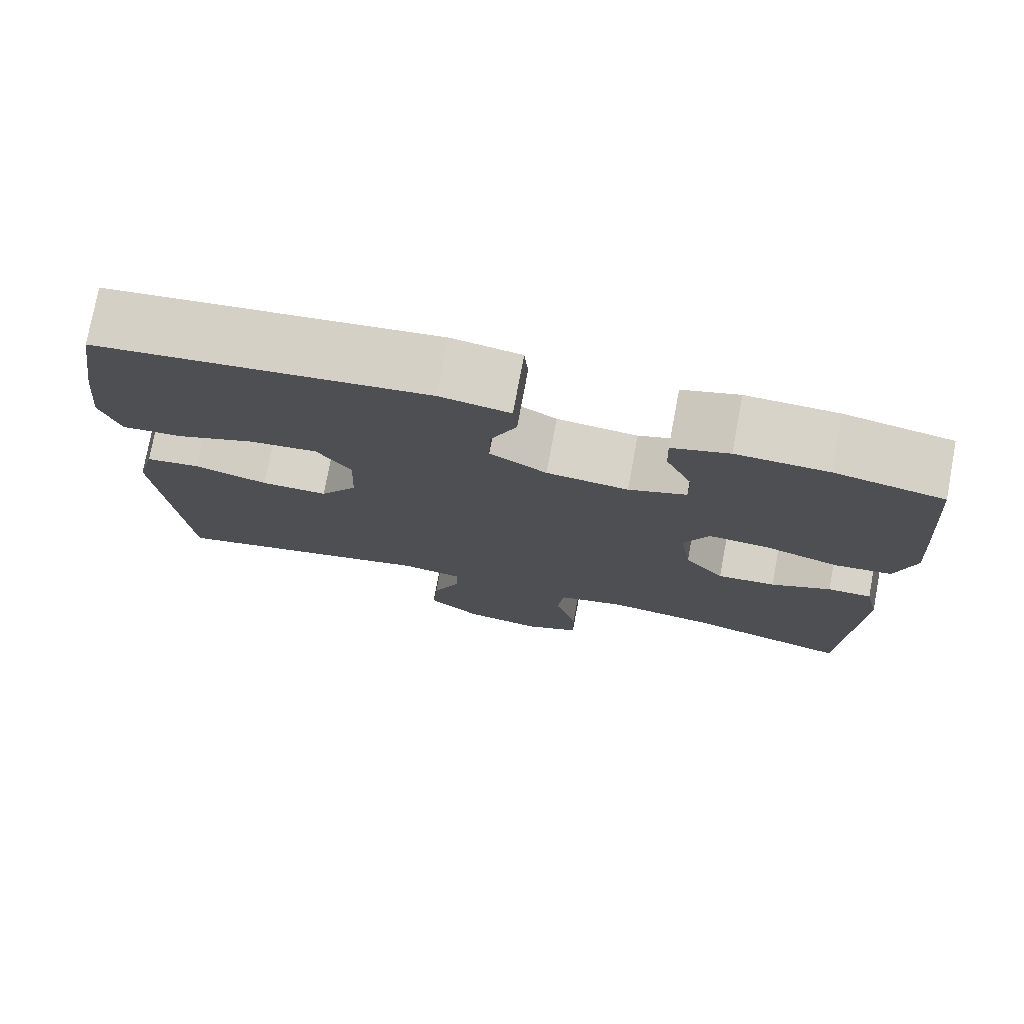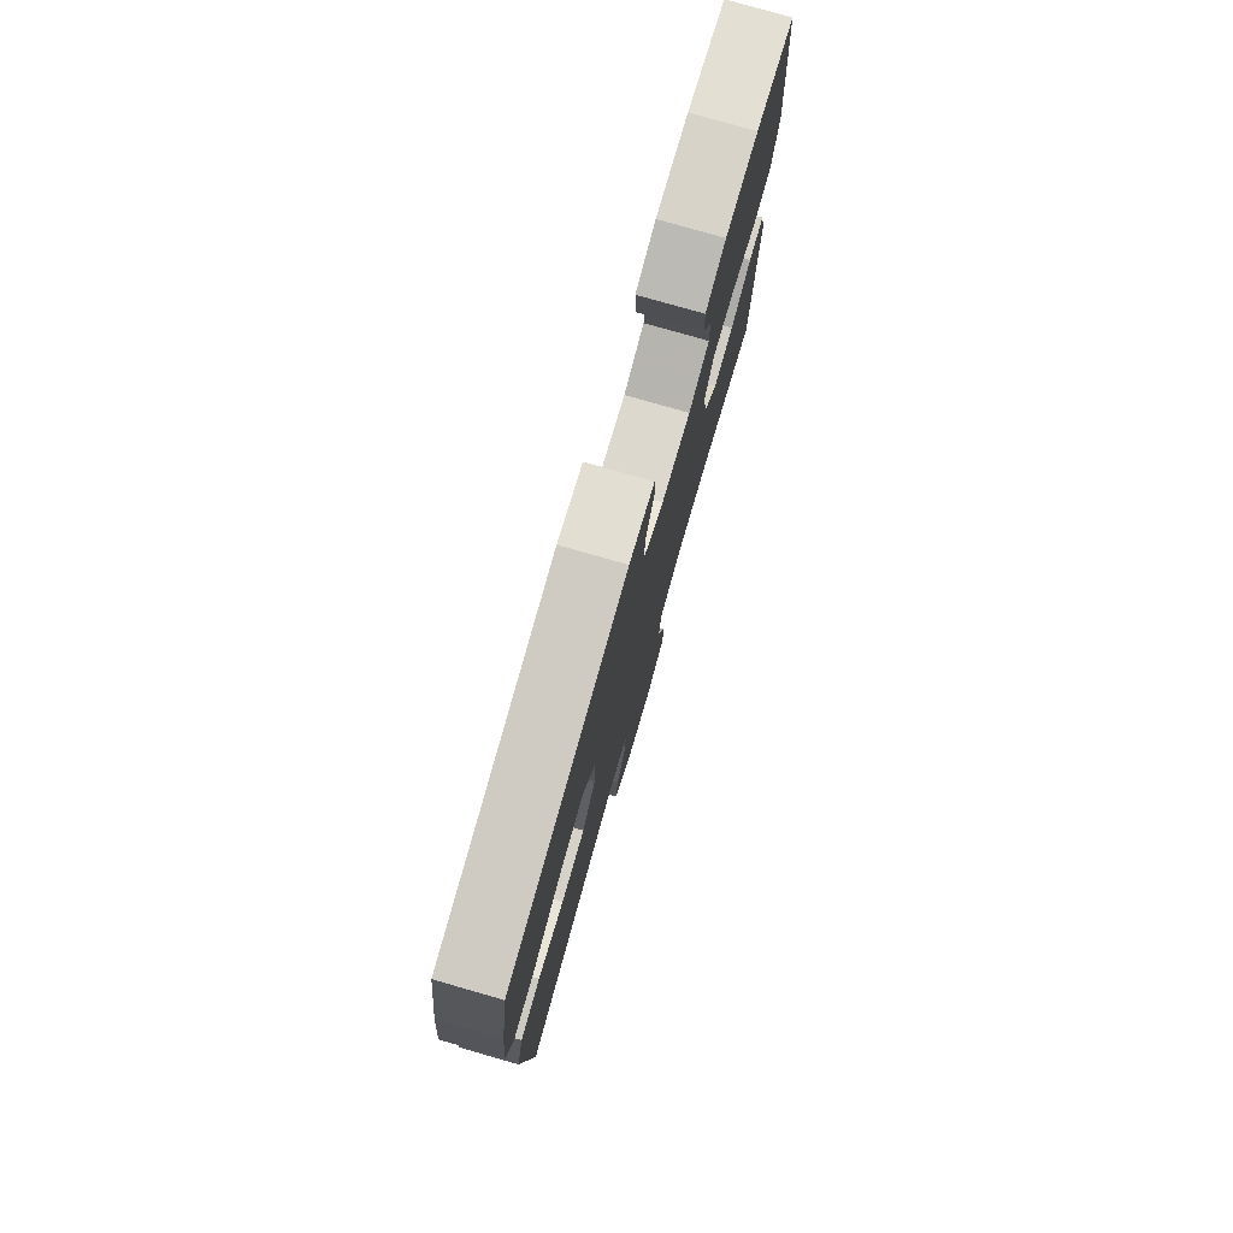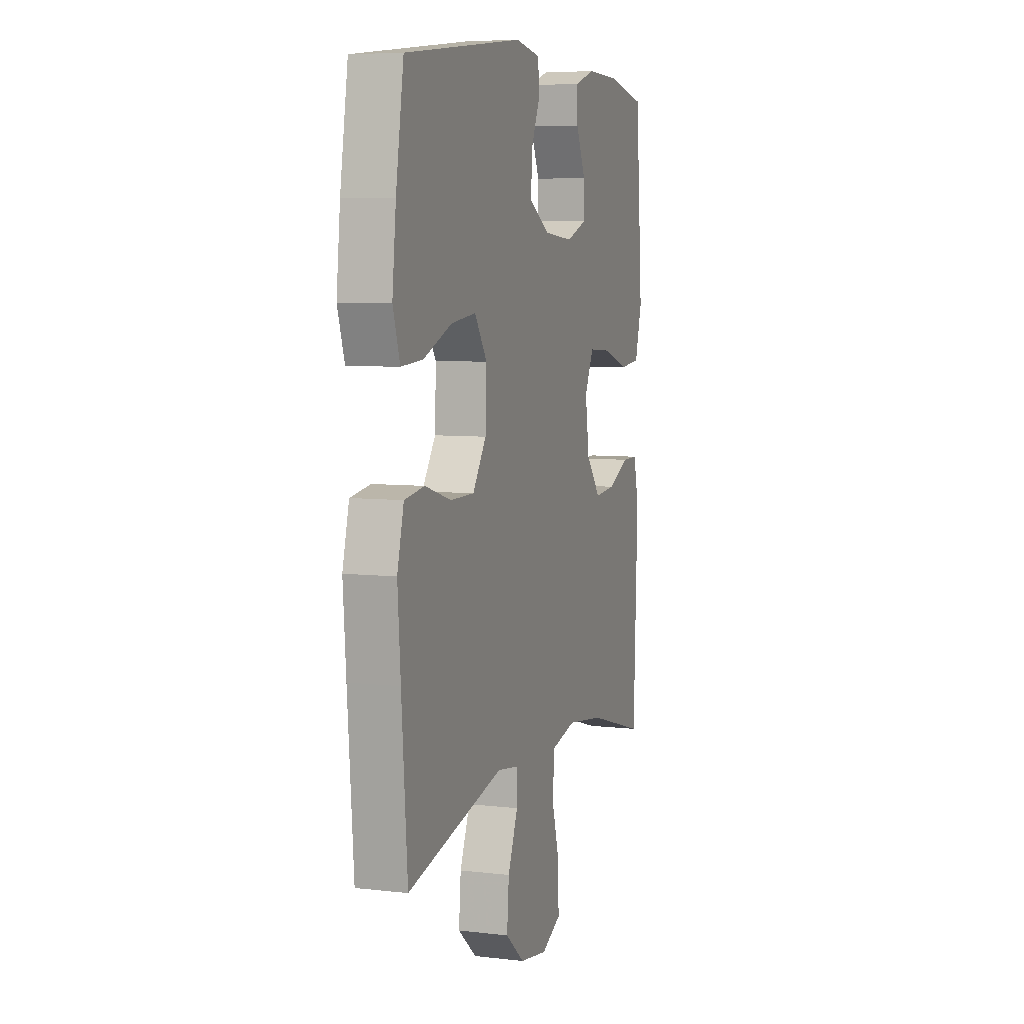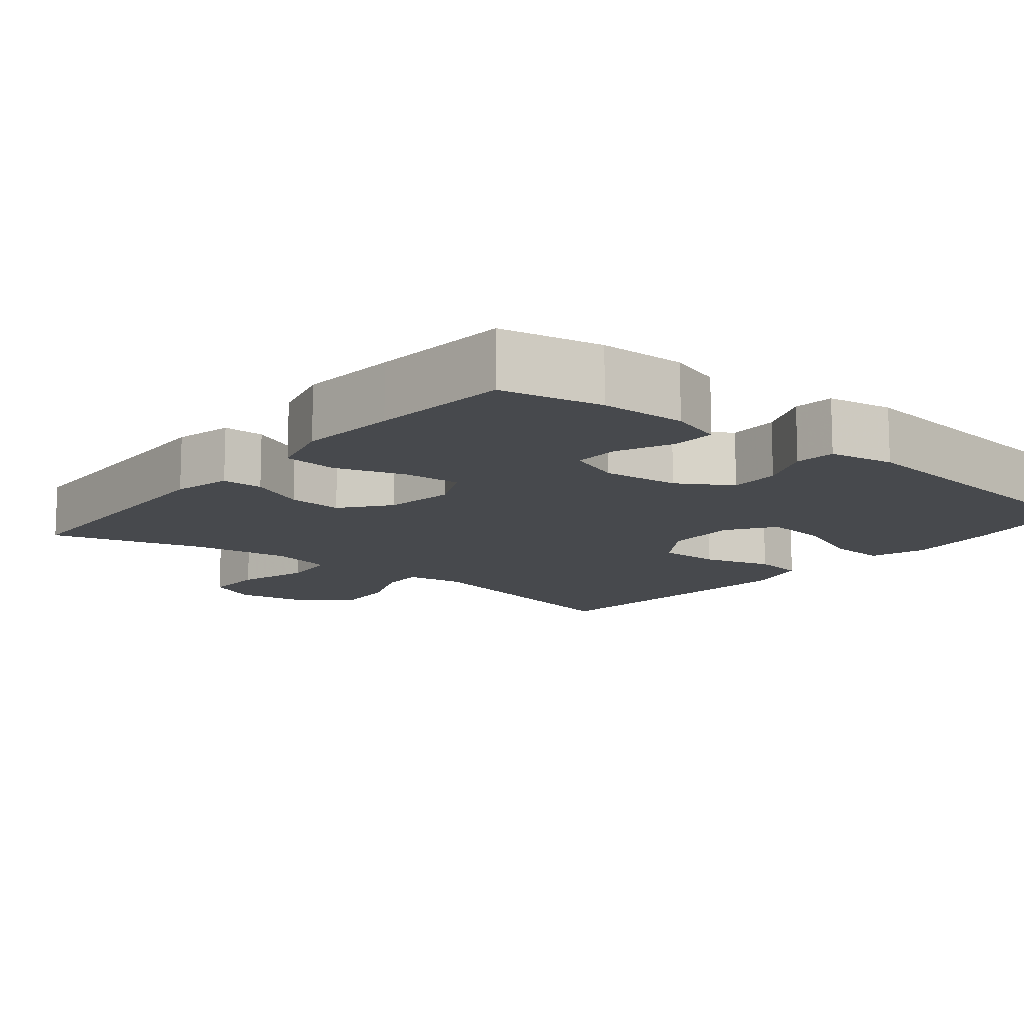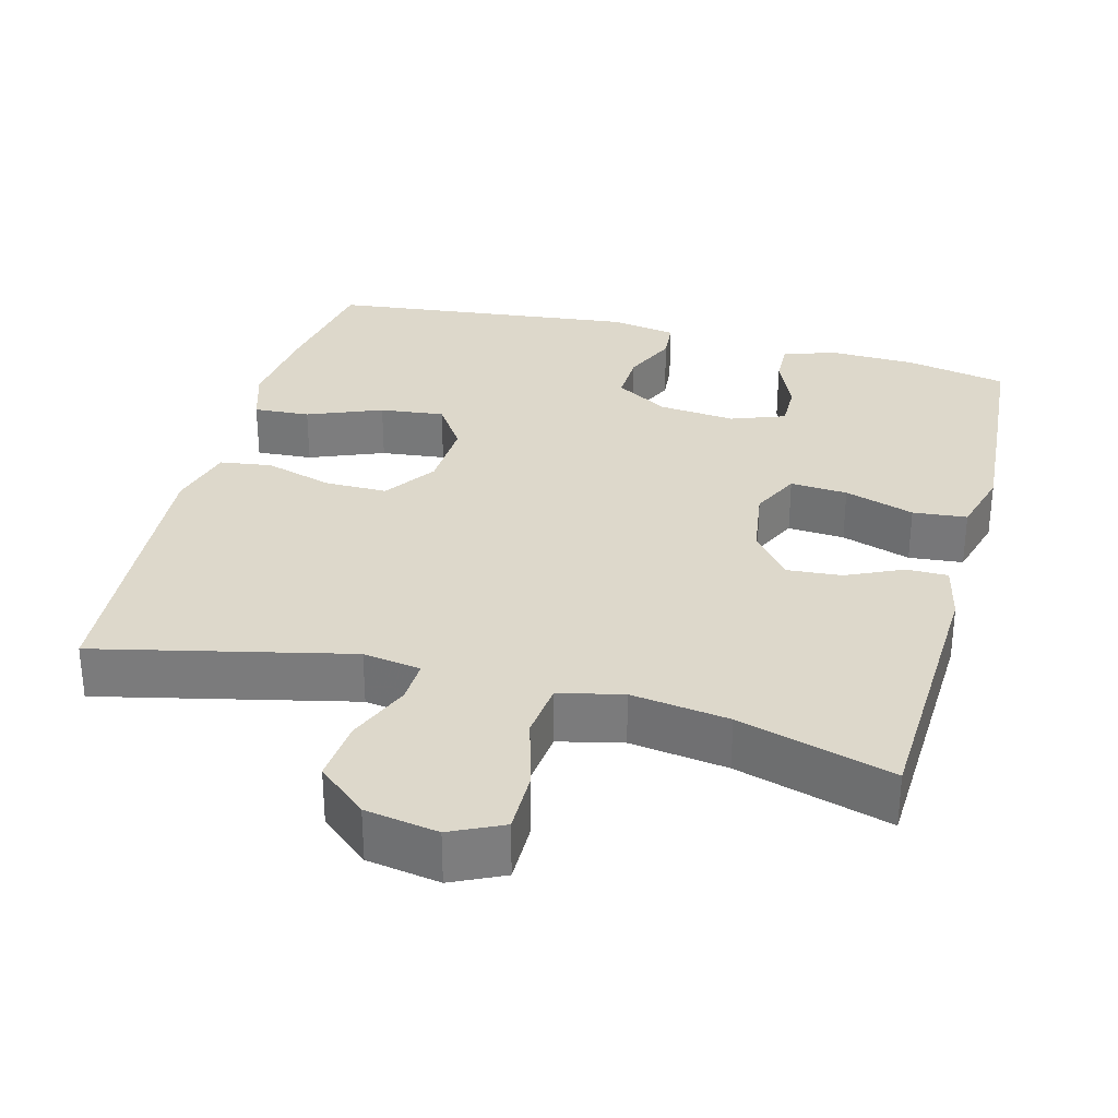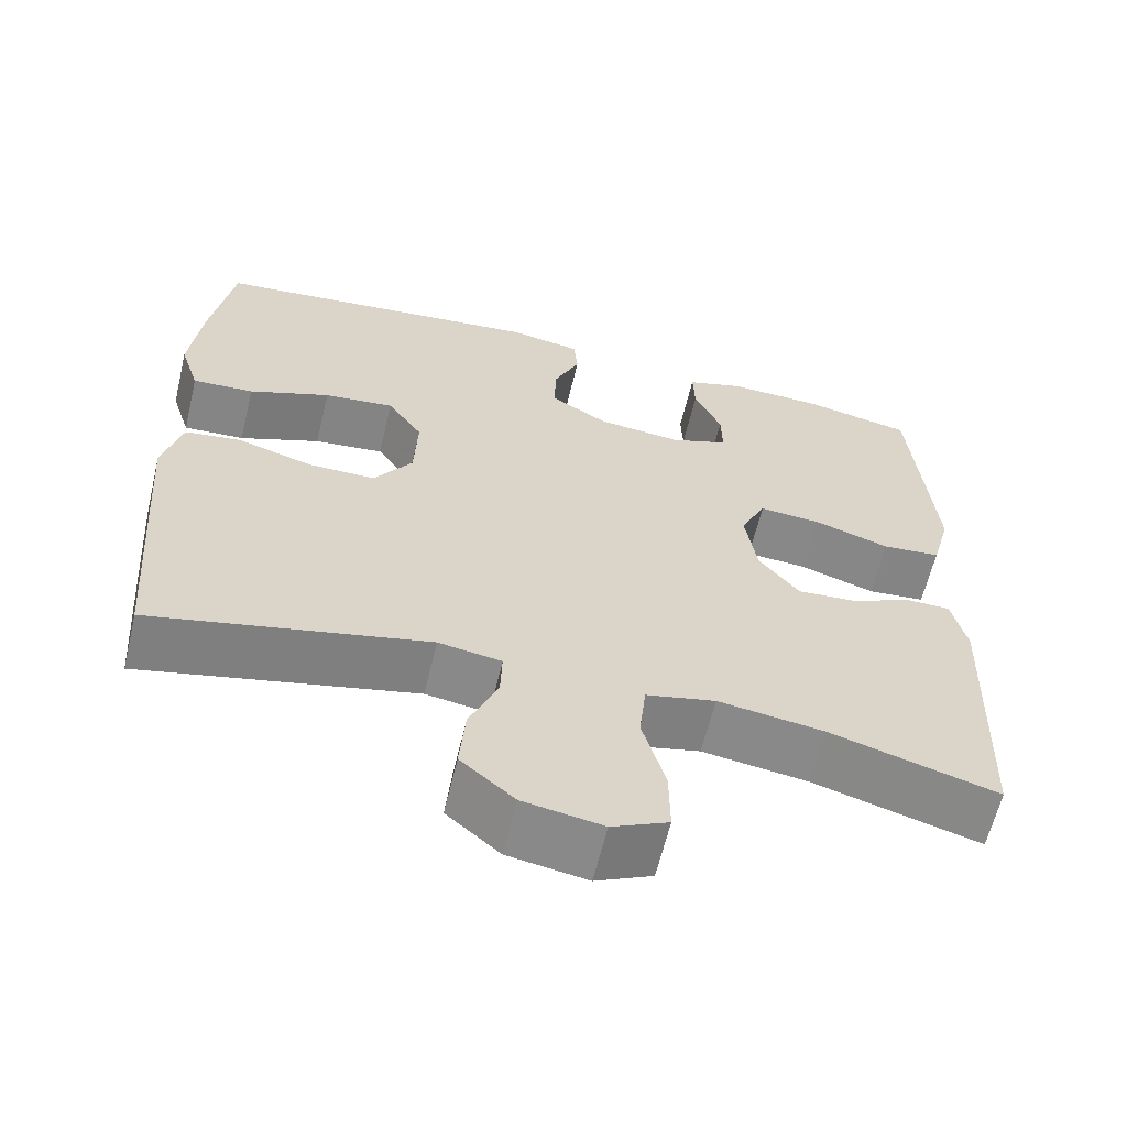
<metadata>
{"format":"obj","ext":"obj","renderer":"f3d","projection":"perspective","resolution":1024,"background":"white","views":[{"elev":76.5,"azim":-169.4,"up":"+Z"},{"elev":78.1,"azim":106.0,"up":"+Z"},{"elev":6.7,"azim":108.8,"up":"+Z"},{"elev":-12.4,"azim":-39.3,"up":"+Y"},{"elev":31.3,"azim":-165.0,"up":"+Y"},{"elev":-62.5,"azim":166.5,"up":"+Z"}]}
</metadata>
<code>
v 0.5 0.07 0.5
v 0.527 0.07 0.333
v 0.54 0.07 0.212
v 0.516 0.07 0.137
v 0.441 0.07 0.142
v 0.342 0.07 0.182
v 0.256 0.07 0.192
v 0.213 0.07 0.128
v 0.217 0.07 0.031
v 0.264 0.07 -0.038
v 0.347 0.07 -0.038
v 0.438 0.07 -0.011
v 0.507 0.07 -0.021
v 0.53 0.07 -0.109
v 0.52 0.07 -0.242
v 0.5 0.07 -0.5
v 0.164 0.07 -0.422
v 0.087 0.07 -0.434
v 0.089 0.07 -0.492
v 0.124 0.07 -0.577
v 0.131 0.07 -0.66
v 0.065 0.07 -0.716
v -0.032 0.07 -0.732
v -0.101 0.07 -0.699
v -0.1 0.07 -0.617
v -0.072 0.07 -0.518
v -0.08 0.07 -0.443
v -0.165 0.07 -0.423
v -0.295 0.07 -0.441
v -0.5 0.07 -0.5
v -0.514 0.07 -0.136
v -0.496 0.07 -0.058
v -0.441 0.07 -0.058
v -0.366 0.07 -0.093
v -0.293 0.07 -0.099
v -0.243 0.07 -0.036
v -0.229 0.07 0.058
v -0.26 0.07 0.123
v -0.336 0.07 0.118
v -0.429 0.07 0.088
v -0.501 0.07 0.095
v -0.525 0.07 0.183
v -0.515 0.07 0.315
v -0.5 0.07 0.5
v -0.365 0.07 0.527
v -0.251 0.07 0.53
v -0.18 0.07 0.507
v -0.182 0.07 0.448
v -0.215 0.07 0.374
v -0.216 0.07 0.312
v -0.144 0.07 0.285
v -0.042 0.07 0.295
v 0.029 0.07 0.338
v 0.027 0.07 0.406
v -0.005 0.07 0.479
v 0 0.07 0.533
v 0.087 0.07 0.548
v 0.5 0 0.5
v 0.527 0 0.333
v 0.54 0 0.212
v 0.516 0 0.137
v 0.441 0 0.142
v 0.342 0 0.182
v 0.256 0 0.192
v 0.213 0 0.128
v 0.217 0 0.031
v 0.264 0 -0.038
v 0.347 0 -0.038
v 0.438 0 -0.011
v 0.507 0 -0.021
v 0.53 0 -0.109
v 0.52 0 -0.242
v 0.5 0 -0.5
v 0.164 0 -0.422
v 0.087 0 -0.434
v 0.089 0 -0.492
v 0.124 0 -0.577
v 0.131 0 -0.66
v 0.065 0 -0.716
v -0.032 0 -0.732
v -0.101 0 -0.699
v -0.1 0 -0.617
v -0.072 0 -0.518
v -0.08 0 -0.443
v -0.165 0 -0.423
v -0.295 0 -0.441
v -0.5 0 -0.5
v -0.514 0 -0.136
v -0.496 0 -0.058
v -0.441 0 -0.058
v -0.366 0 -0.093
v -0.293 0 -0.099
v -0.243 0 -0.036
v -0.229 0 0.058
v -0.26 0 0.123
v -0.336 0 0.118
v -0.429 0 0.088
v -0.501 0 0.095
v -0.525 0 0.183
v -0.515 0 0.315
v -0.5 0 0.5
v -0.365 0 0.527
v -0.251 0 0.53
v -0.18 0 0.507
v -0.182 0 0.448
v -0.215 0 0.374
v -0.216 0 0.312
v -0.144 0 0.285
v -0.042 0 0.295
v 0.029 0 0.338
v 0.027 0 0.406
v -0.005 0 0.479
v 0 0 0.533
v 0.087 0 0.548
f 54 55 56 57
f 53 54 57 1
f 52 53 1 2
f 51 52 2 3
f 46 47 48 49
f 46 49 50
f 45 46 50
f 44 45 50
f 43 44 50
f 42 43 50 51
f 39 40 41 42
f 38 39 42 51
f 31 32 33 34
f 29 30 31 34
f 28 29 34 35
f 27 28 35 36
f 23 24 25 26
f 23 26 27
f 22 23 27
f 19 20 21 22
f 18 19 22 27
f 17 18 27 36
f 11 12 13 14
f 10 11 14 15
f 3 4 5 6
f 3 6 7
f 51 3 7
f 37 38 51 7
f 36 37 7 8
f 17 36 8 9
f 10 15 16 17
f 9 10 17
f 114 113 112 111
f 58 114 111 110
f 59 58 110 109
f 60 59 109 108
f 106 105 104 103
f 107 106 103
f 107 103 102
f 107 102 101
f 107 101 100
f 108 107 100 99
f 99 98 97 96
f 108 99 96 95
f 91 90 89 88
f 91 88 87 86
f 92 91 86 85
f 93 92 85 84
f 83 82 81 80
f 84 83 80
f 84 80 79
f 79 78 77 76
f 84 79 76 75
f 93 84 75 74
f 71 70 69 68
f 72 71 68 67
f 63 62 61 60
f 64 63 60
f 64 60 108
f 64 108 95 94
f 65 64 94 93
f 66 65 93 74
f 74 73 72 67
f 74 67 66
f 1 58 59 2
f 2 59 60 3
f 3 60 61 4
f 4 61 62 5
f 5 62 63 6
f 6 63 64 7
f 7 64 65 8
f 8 65 66 9
f 9 66 67 10
f 10 67 68 11
f 11 68 69 12
f 12 69 70 13
f 13 70 71 14
f 14 71 72 15
f 15 72 73 16
f 16 73 74 17
f 17 74 75 18
f 18 75 76 19
f 19 76 77 20
f 20 77 78 21
f 21 78 79 22
f 22 79 80 23
f 23 80 81 24
f 24 81 82 25
f 25 82 83 26
f 26 83 84 27
f 27 84 85 28
f 28 85 86 29
f 29 86 87 30
f 30 87 88 31
f 31 88 89 32
f 32 89 90 33
f 33 90 91 34
f 34 91 92 35
f 35 92 93 36
f 36 93 94 37
f 37 94 95 38
f 38 95 96 39
f 39 96 97 40
f 40 97 98 41
f 41 98 99 42
f 42 99 100 43
f 43 100 101 44
f 44 101 102 45
f 45 102 103 46
f 46 103 104 47
f 47 104 105 48
f 48 105 106 49
f 49 106 107 50
f 50 107 108 51
f 51 108 109 52
f 52 109 110 53
f 53 110 111 54
f 54 111 112 55
f 55 112 113 56
f 56 113 114 57
f 57 114 58 1

</code>
